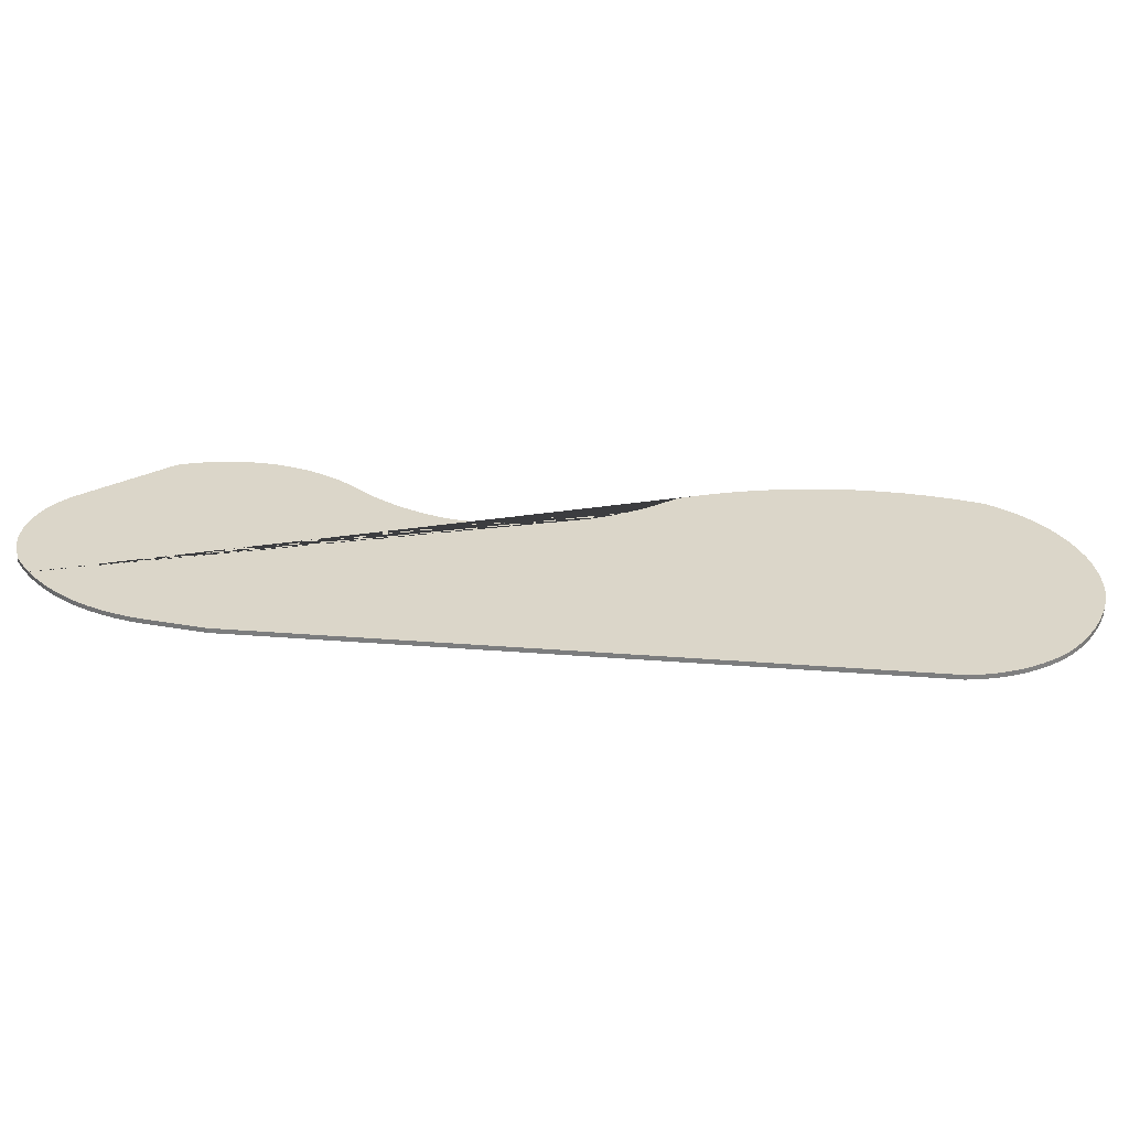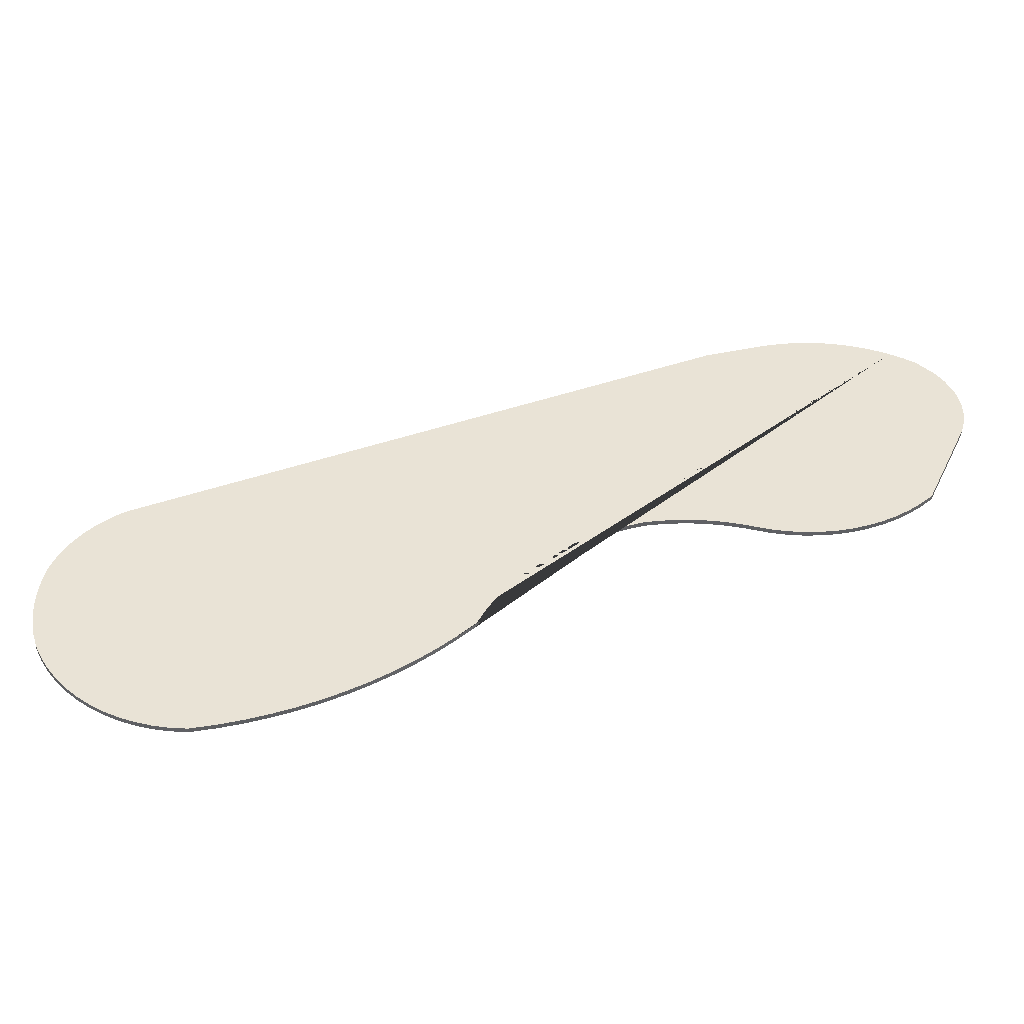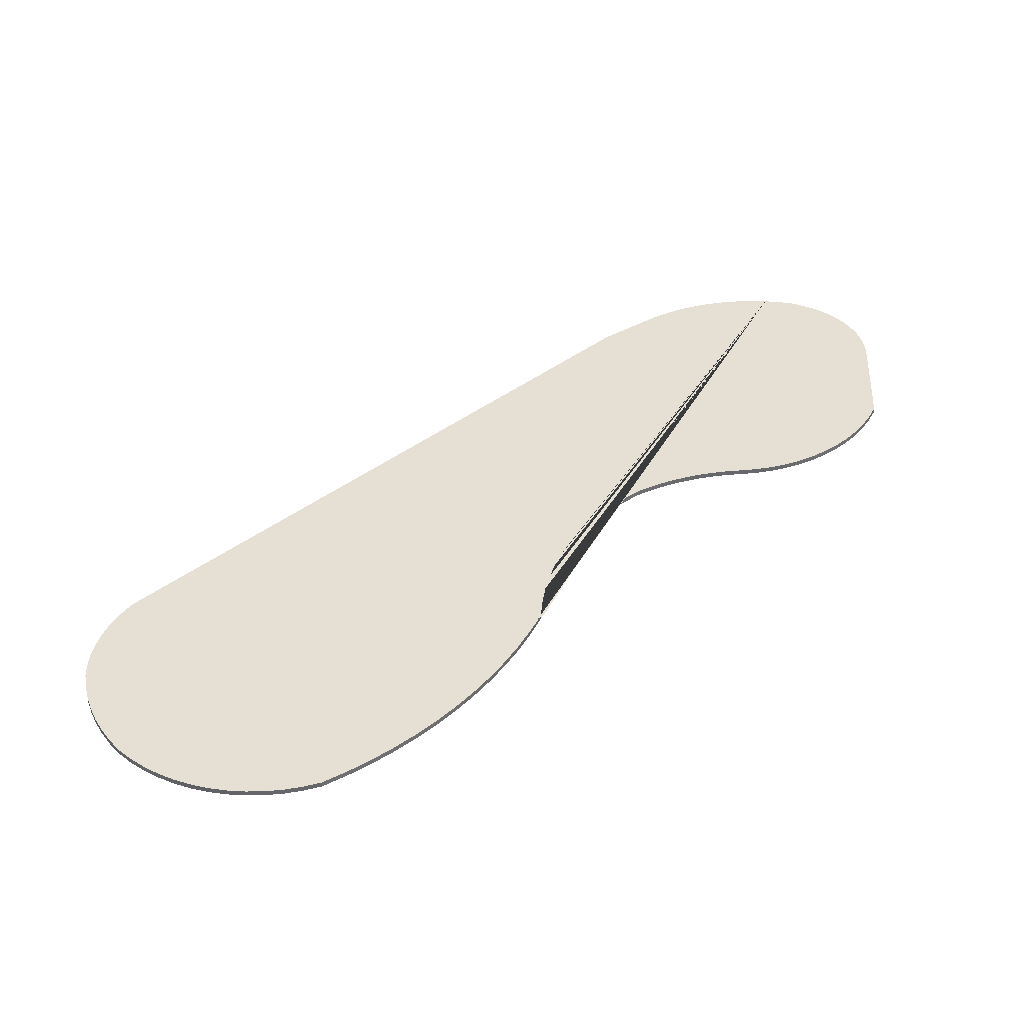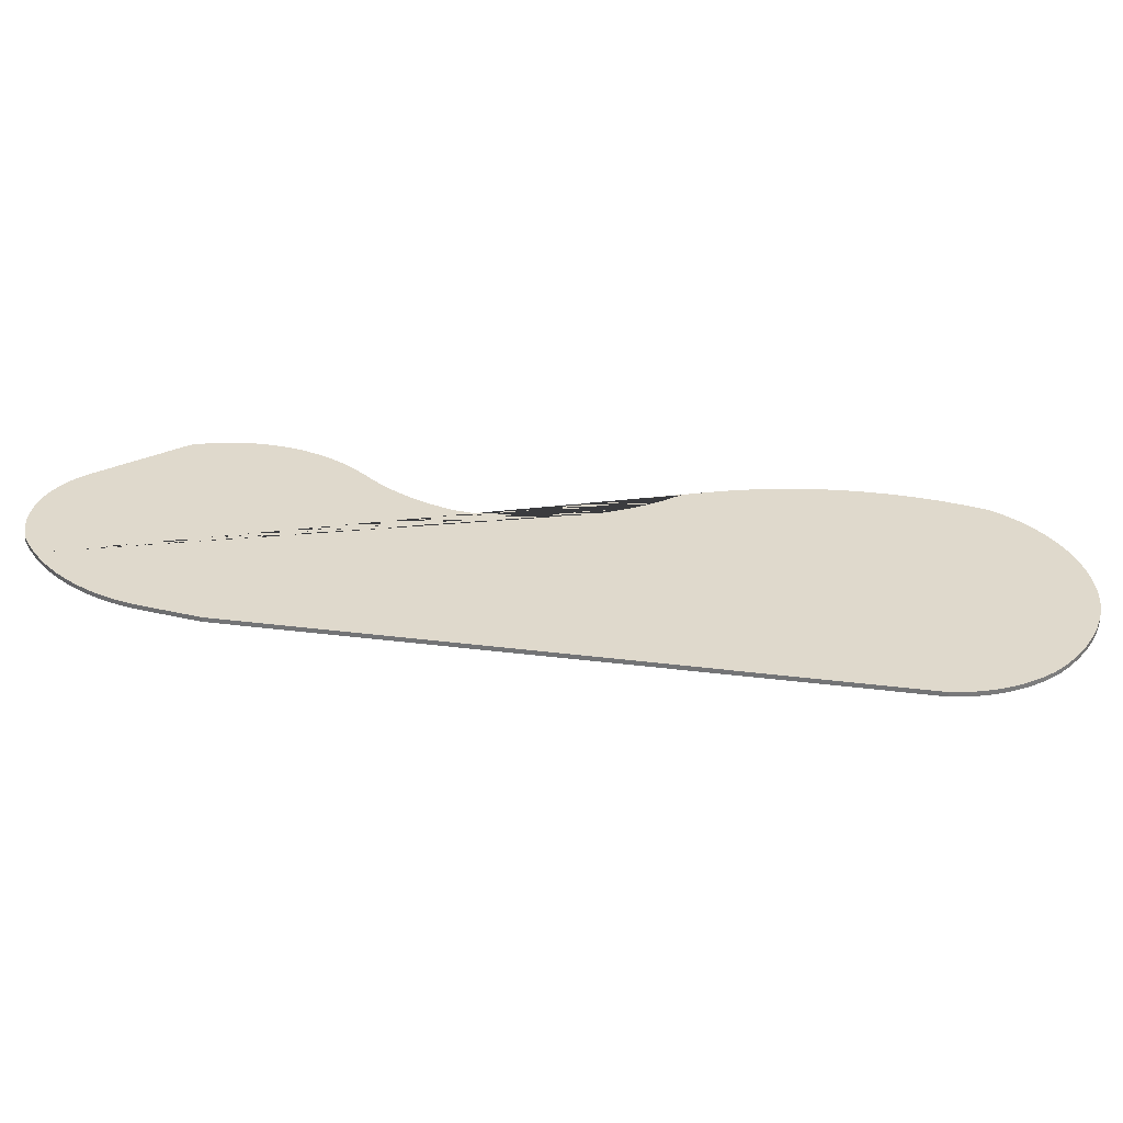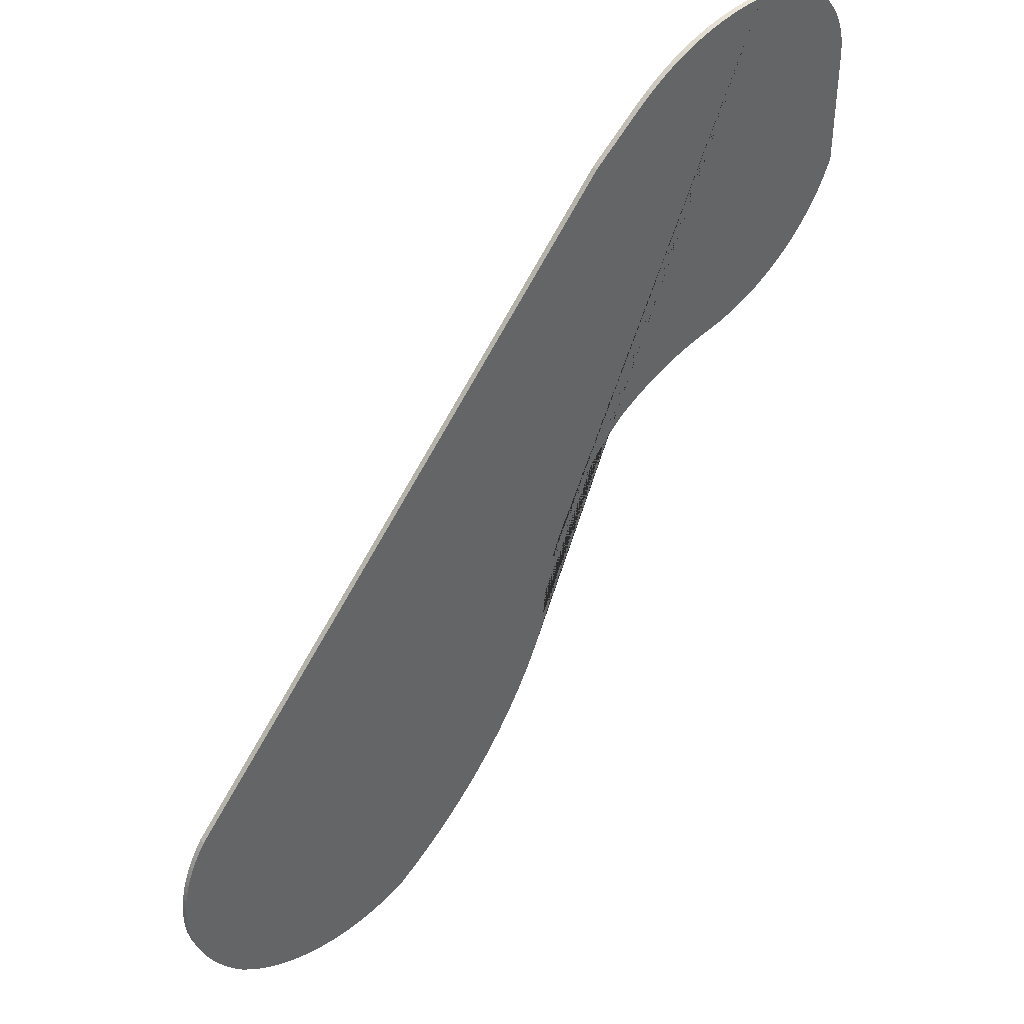
<metadata>
{"format":"obj","ext":"obj","renderer":"f3d","projection":"perspective","resolution":1024,"background":"white","views":[{"elev":30.1,"azim":54.2,"up":"+Y"},{"elev":42.1,"azim":-155.4,"up":"+Y"},{"elev":38.2,"azim":-176.9,"up":"+Y"},{"elev":32.3,"azim":57.6,"up":"+Y"},{"elev":42.7,"azim":138.2,"up":"+Z"}]}
</metadata>
<code>
v -22.47 0 33.63
v -23.68 0 33.56
v -21.25 0 33.61
v -20.05 0 33.5
v -18.85 0 33.31
v -17.66 0 33.04
v -16.5 0 32.68
v -15.37 0 32.24
v -14.28 0 31.72
v -13.22 0 31.13
v -12.2 0 30.46
v -11.25 0 29.73
v -7.416 0 26.59
v 29.24 0 -13.54
v 29.67 0 -14.2
v 30.04 0 -14.84
v 30.38 0 -15.52
v 30.66 0 -16.21
v 30.91 0 -16.91
v 31.11 0 -17.64
v 31.27 0 -18.37
v 31.38 0 -19.11
v 31.44 0 -19.86
v 31.46 0 -20.6
v 31.43 0 -21.35
v 31.35 0 -22.12
v 31.05 0 -23.38
v 30.66 0 -24.58
v 30.17 0 -25.75
v 29.58 0 -26.87
v 28.9 0 -27.94
v 28.13 0 -28.95
v 27.26 0 -29.91
v 26.2 0 -30.79
v 25.07 0 -31.55
v 23.88 0 -32.21
v 22.62 0 -32.74
v 21.33 0 -33.16
v 20 0 -33.44
v 18.64 0 -33.6
v 17.28 0 -33.63
v 15.92 0 -33.53
v 14.58 0 -33.29
v 13.27 0 -32.93
v 11.94 0 -32.43
v 10.2 0 -31.2
v 8.595 0 -29.93
v 7.059 0 -28.58
v 5.598 0 -27.14
v 4.215 0 -25.63
v 2.915 0 -24.05
v 1.701 0 -22.4
v 0.577 0 -20.69
v -0.453 0 -18.92
v -1.388 0 -17.1
v -2.224 0 -15.23
v -2.999 0 -13.22
v -3.057 0 -11.51
v -3.222 0 -9.97
v -3.501 0 -8.447
v -3.89 0 -6.949
v -4.388 0 -5.484
v -4.993 0 -4.06
v -5.701 0 -2.683
v -6.508 0 -1.363
v -7.41 0 -0.105
v -8.402 0 1.083
v -9.478 0 2.195
v -10.61 0 3.205
v -11.46 0 3.759
v -12.36 0 4.286
v -13.29 0 4.765
v -14.25 0 5.196
v -15.22 0 5.575
v -16.22 0 5.903
v -17.23 0 6.178
v -18.25 0 6.401
v -19.32 0 6.574
v -20.62 0 6.812
v -21.93 0 7.175
v -23.21 0 7.655
v -24.43 0 8.247
v -25.6 0 8.946
v -26.69 0 9.748
v -27.71 0 10.64
v -28.65 0 11.63
v -29.5 0 12.7
v -30.24 0 13.83
v -30.88 0 15.03
v -31.46 0 16.4
v -31.44 0 25.3
v -31.4 0 26.06
v -31.29 0 26.83
v -31.1 0 27.59
v -30.84 0 28.32
v -30.52 0 29.03
v -30.13 0 29.7
v -29.68 0 30.34
v -29.17 0 30.92
v -28.19 0 31.79
v -27.99 0 31.95
v -27.34 0 32.37
v -26.64 0 32.73
v -24.96 0 33.4
v -22.47 0.4 33.63
v -21.25 0.4 33.61
v -20.05 0.4 33.5
v -18.85 0.4 33.31
v -17.66 0.4 33.04
v -16.5 0.4 32.68
v -15.37 0.4 32.24
v -14.28 0.4 31.72
v -13.22 0.4 31.13
v -12.2 0.4 30.46
v -11.25 0.4 29.73
v -7.416 0.4 26.59
v 29.24 0.4 -13.54
v 29.67 0.4 -14.2
v 30.04 0.4 -14.84
v 30.38 0.4 -15.52
v 30.66 0.4 -16.21
v 30.91 0.4 -16.91
v 31.11 0.4 -17.64
v 31.27 0.4 -18.37
v 31.38 0.4 -19.11
v 31.44 0.4 -19.86
v 31.46 0.4 -20.6
v 31.43 0.4 -21.35
v 31.35 0.4 -22.12
v 31.05 0.4 -23.38
v 30.66 0.4 -24.58
v 30.17 0.4 -25.75
v 29.58 0.4 -26.87
v 28.9 0.4 -27.94
v 28.13 0.4 -28.95
v 27.26 0.4 -29.91
v 26.2 0.4 -30.79
v 25.07 0.4 -31.55
v 23.88 0.4 -32.21
v 22.62 0.4 -32.74
v 21.33 0.4 -33.16
v 20 0.4 -33.44
v 18.64 0.4 -33.6
v 17.28 0.4 -33.63
v 15.92 0.4 -33.53
v 14.58 0.4 -33.29
v 13.27 0.4 -32.93
v 11.94 0.4 -32.43
v 10.2 0.4 -31.2
v 8.595 0.4 -29.93
v 7.059 0.4 -28.58
v 5.598 0.4 -27.14
v 4.215 0.4 -25.63
v 2.915 0.4 -24.05
v 1.701 0.4 -22.4
v 0.577 0.4 -20.69
v -0.453 0.4 -18.92
v -1.388 0.4 -17.1
v -2.224 0.4 -15.23
v -2.999 0.4 -13.22
v -3.057 0.4 -11.51
v -3.222 0.4 -9.97
v -3.501 0.4 -8.447
v -3.89 0.4 -6.949
v -4.388 0.4 -5.484
v -4.993 0.4 -4.06
v -5.701 0.4 -2.683
v -6.508 0.4 -1.363
v -7.41 0.4 -0.105
v -8.402 0.4 1.083
v -9.478 0.4 2.195
v -10.61 0.4 3.205
v -11.46 0.4 3.759
v -12.36 0.4 4.286
v -13.29 0.4 4.765
v -14.25 0.4 5.196
v -15.22 0.4 5.575
v -16.22 0.4 5.903
v -17.23 0.4 6.178
v -18.25 0.4 6.401
v -19.32 0.4 6.574
v -20.62 0.4 6.812
v -21.93 0.4 7.175
v -23.21 0.4 7.655
v -24.43 0.4 8.247
v -25.6 0.4 8.946
v -26.69 0.4 9.748
v -27.71 0.4 10.64
v -28.65 0.4 11.63
v -29.5 0.4 12.7
v -30.24 0.4 13.83
v -30.88 0.4 15.03
v -31.46 0.4 16.4
v -31.44 0.4 25.3
v -31.4 0.4 26.06
v -31.29 0.4 26.83
v -31.1 0.4 27.59
v -30.84 0.4 28.32
v -30.52 0.4 29.03
v -30.13 0.4 29.7
v -29.68 0.4 30.34
v -29.17 0.4 30.92
v -28.19 0.4 31.79
v -27.99 0.4 31.95
v -27.34 0.4 32.37
v -26.64 0.4 32.73
v -24.96 0.4 33.4
v -23.68 0.4 33.56
g CityEngineMaterial
f 3 1 2 104 103 102 101 100 99 98 97 96 95 94 93 92 91 90 89 88 87 86 85 84 83 82 81 80 79 78 77 76 75 74 73 72 71 70 69 68 67 66 65 64 63 62 61 60 59 58 57 56 55 54 53 52 51 50 49 48 47 46 45 44 43 42 41 40 39 38 37 36 35 34 33 32 31 30 29 28 27 26 25 24 23 22 21 20 19 18 17 16 15 14 13 12 11 10 9 8 7 6 5 4
f 105 106 107 108 109 110 111 112 113 114 115 116 117 118 119 120 121 122 123 124 125 126 127 128 129 130 131 132 133 134 135 136 137 138 139 140 141 142 143 144 145 146 147 148 149 150 151 152 153 154 155 156 157 158 159 160 161 162 163 164 165 166 167 168 169 170 171 172 173 174 175 176 177 178 179 180 181 182 183 184 185 186 187 188 189 190 191 192 193 194 195 196 197 198 199 200 201 202 203 204 205 206 207 208
f 1 3 106 105
f 3 4 107 106
f 4 5 108 107
f 5 6 109 108
f 6 7 110 109
f 7 8 111 110
f 8 9 112 111
f 9 10 113 112
f 10 11 114 113
f 11 12 115 114
f 12 13 116 115
f 13 14 117 116
f 14 15 118 117
f 15 16 119 118
f 16 17 120 119
f 17 18 121 120
f 18 19 122 121
f 19 20 123 122
f 20 21 124 123
f 21 22 125 124
f 22 23 126 125
f 23 24 127 126
f 24 25 128 127
f 25 26 129 128
f 26 27 130 129
f 27 28 131 130
f 28 29 132 131
f 29 30 133 132
f 30 31 134 133
f 31 32 135 134
f 32 33 136 135
f 33 34 137 136
f 34 35 138 137
f 35 36 139 138
f 36 37 140 139
f 37 38 141 140
f 38 39 142 141
f 39 40 143 142
f 40 41 144 143
f 41 42 145 144
f 42 43 146 145
f 43 44 147 146
f 44 45 148 147
f 45 46 149 148
f 46 47 150 149
f 47 48 151 150
f 48 49 152 151
f 49 50 153 152
f 50 51 154 153
f 51 52 155 154
f 52 53 156 155
f 53 54 157 156
f 54 55 158 157
f 55 56 159 158
f 56 57 160 159
f 57 58 161 160
f 58 59 162 161
f 59 60 163 162
f 60 61 164 163
f 61 62 165 164
f 62 63 166 165
f 63 64 167 166
f 64 65 168 167
f 65 66 169 168
f 66 67 170 169
f 67 68 171 170
f 68 69 172 171
f 69 70 173 172
f 70 71 174 173
f 71 72 175 174
f 72 73 176 175
f 73 74 177 176
f 74 75 178 177
f 75 76 179 178
f 76 77 180 179
f 77 78 181 180
f 78 79 182 181
f 79 80 183 182
f 80 81 184 183
f 81 82 185 184
f 82 83 186 185
f 83 84 187 186
f 84 85 188 187
f 85 86 189 188
f 86 87 190 189
f 87 88 191 190
f 88 89 192 191
f 89 90 193 192
f 90 91 194 193
f 91 92 195 194
f 92 93 196 195
f 93 94 197 196
f 94 95 198 197
f 95 96 199 198
f 96 97 200 199
f 97 98 201 200
f 98 99 202 201
f 99 100 203 202
f 100 101 204 203
f 101 102 205 204
f 102 103 206 205
f 103 104 207 206
f 104 2 208 207
f 2 1 105 208

</code>
